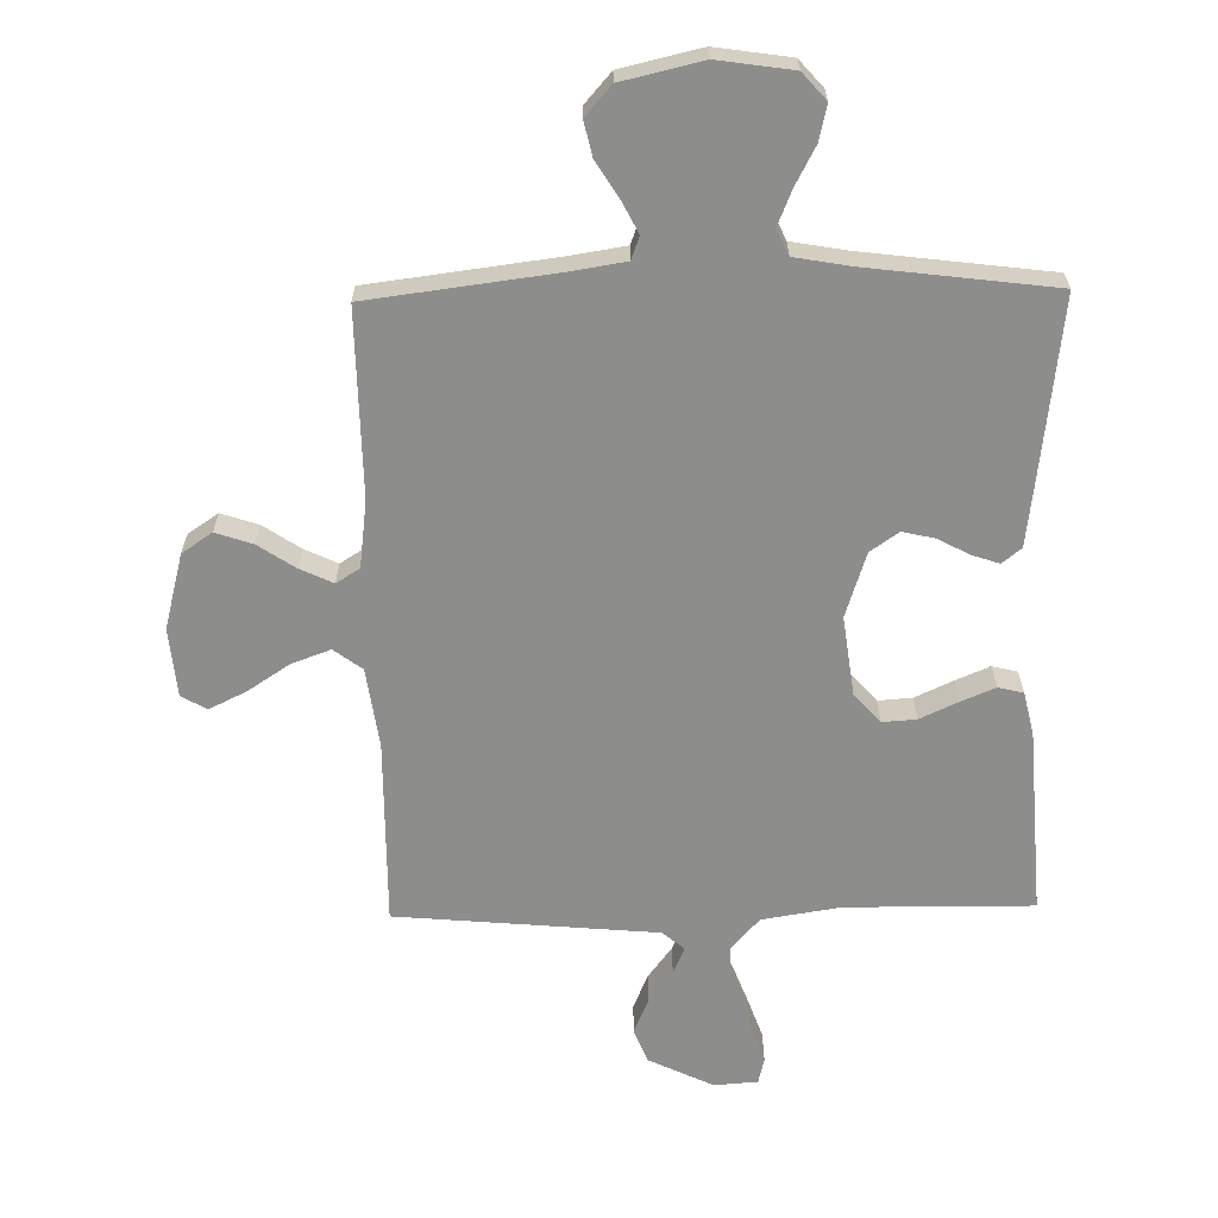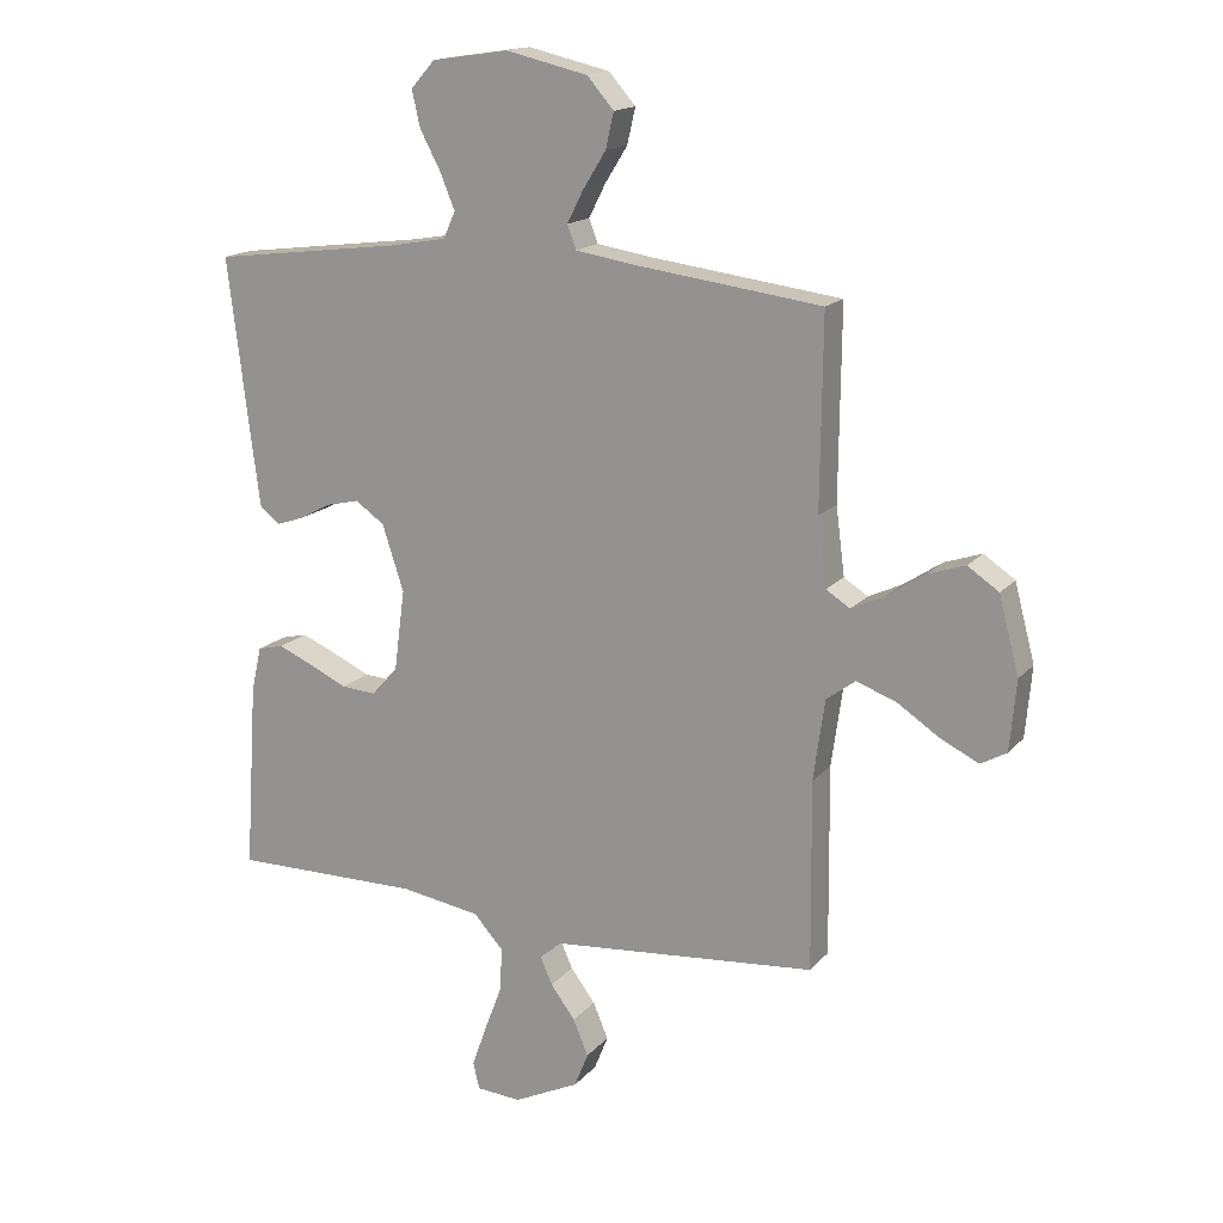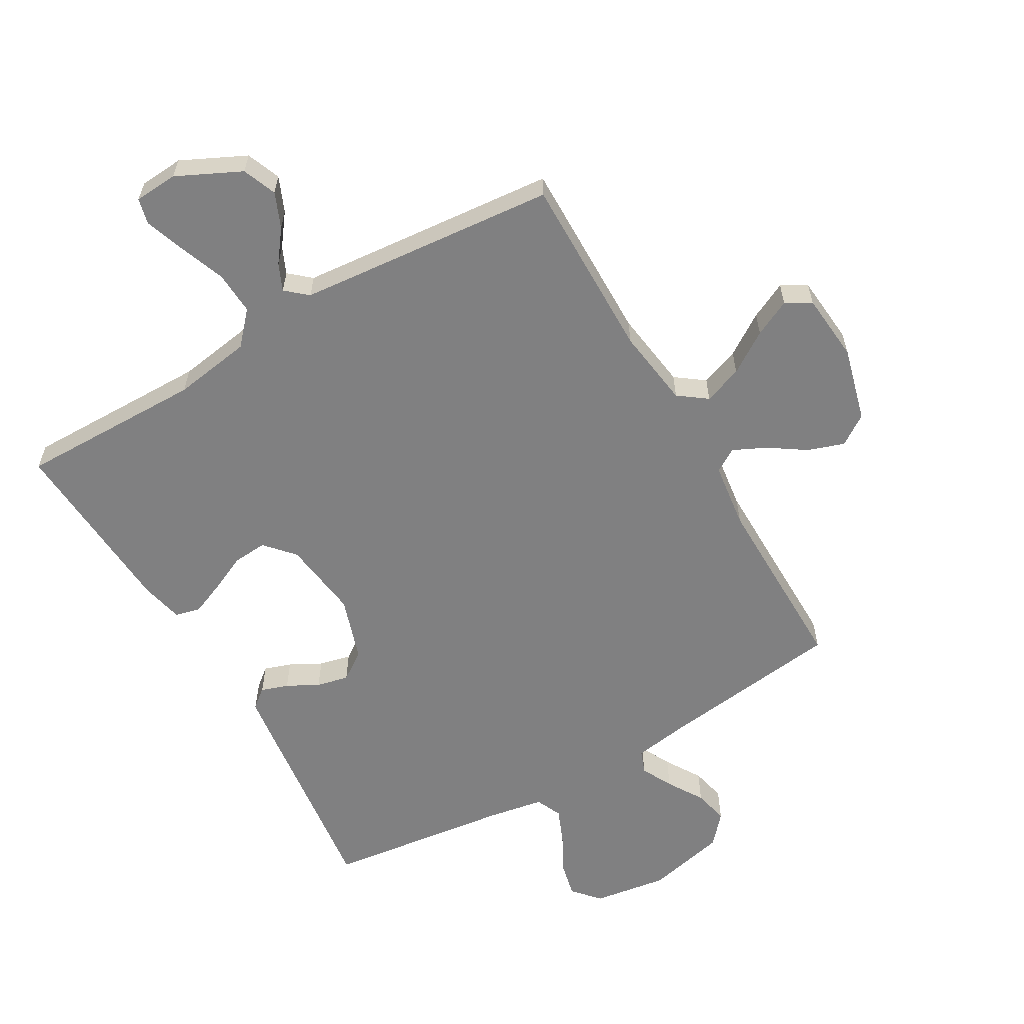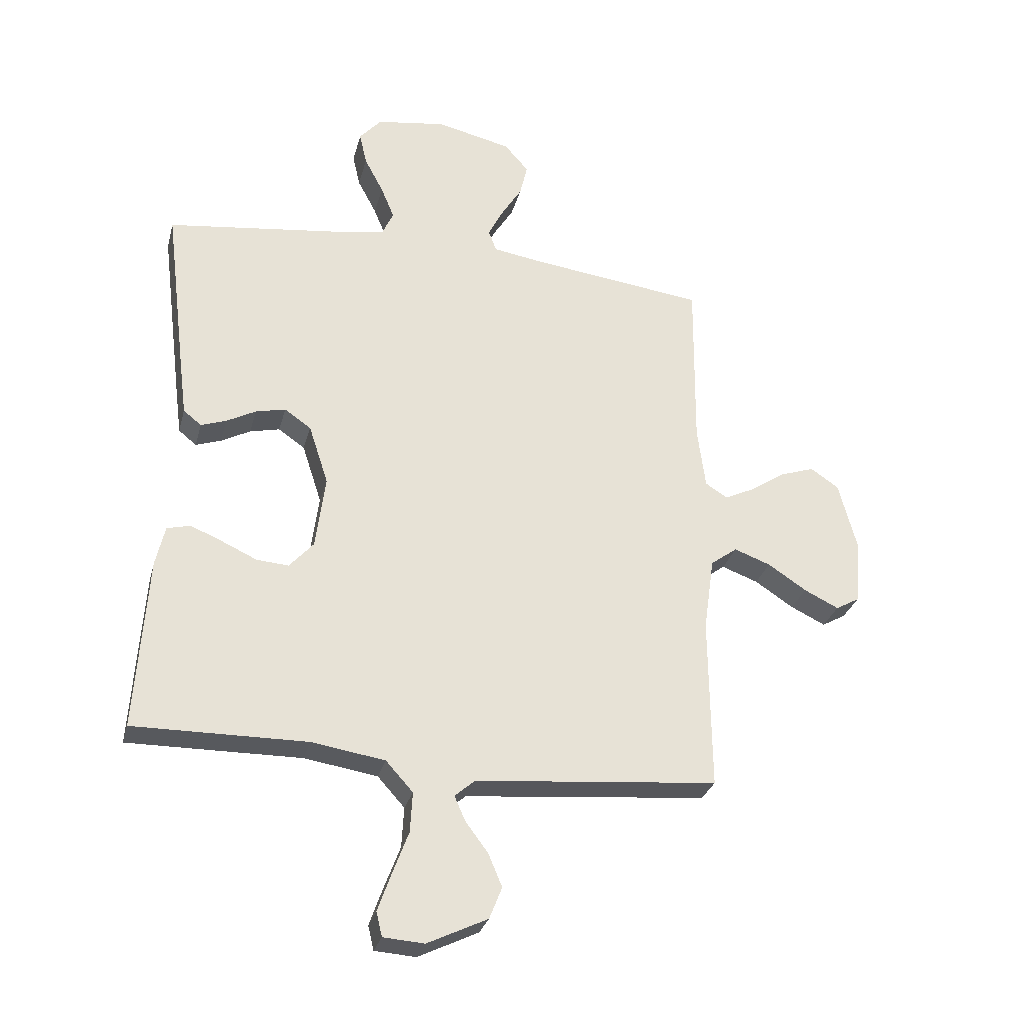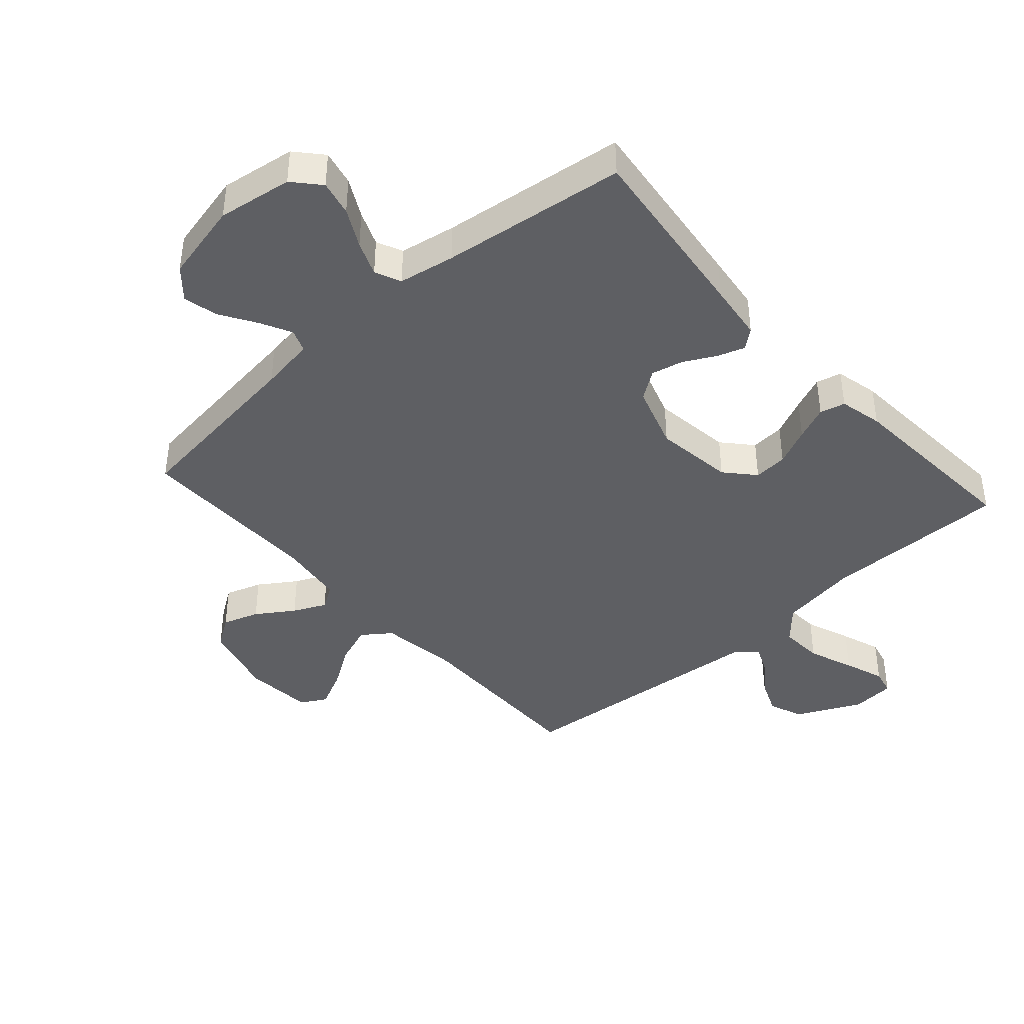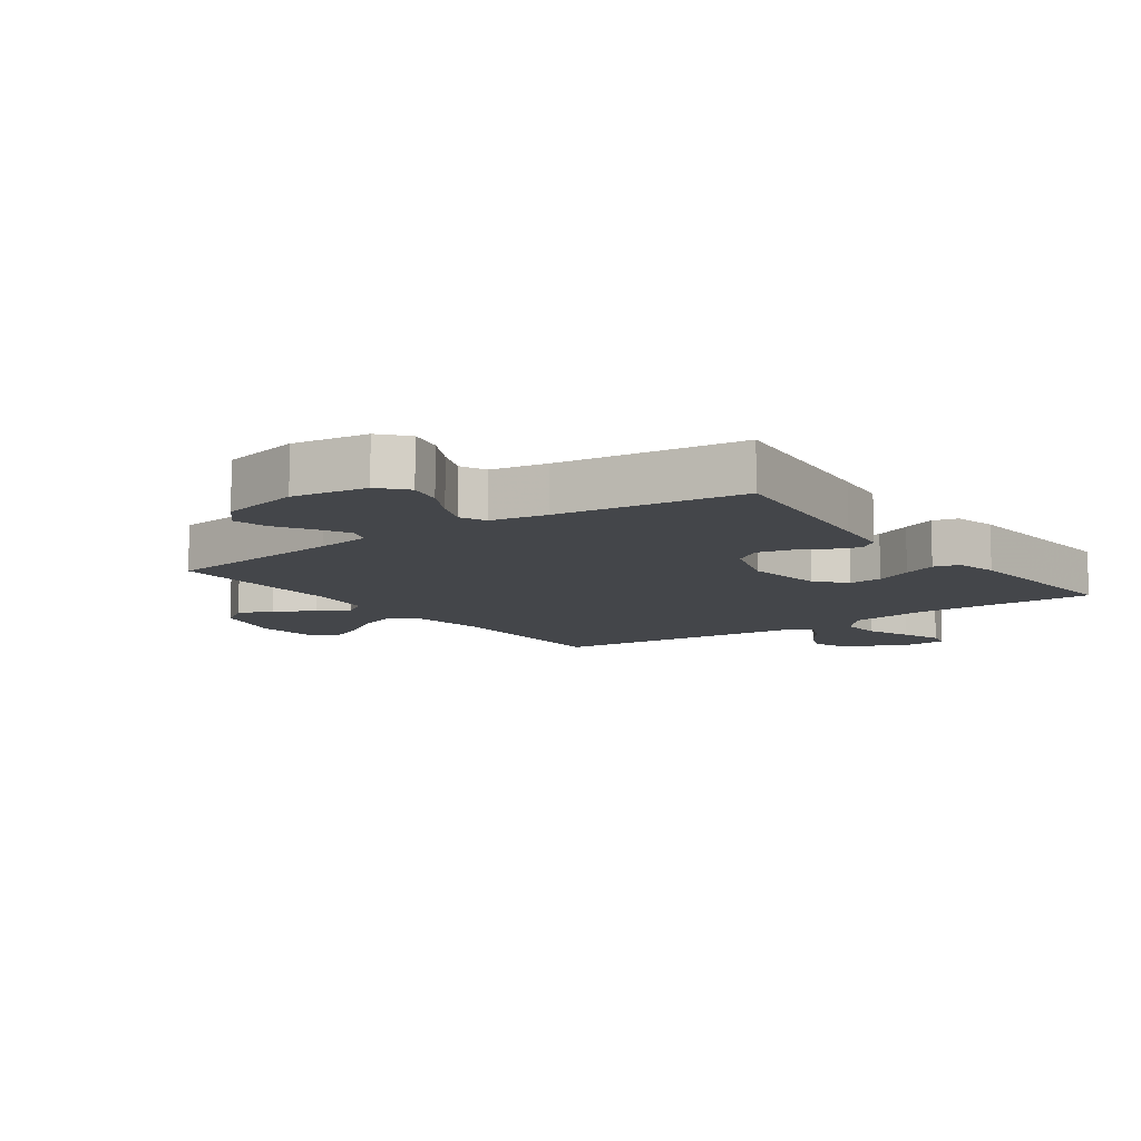
<metadata>
{"format":"obj","ext":"obj","renderer":"f3d","projection":"perspective","resolution":1024,"background":"white","views":[{"elev":-64.5,"azim":1.1,"up":"+Y"},{"elev":16.3,"azim":-153.5,"up":"+Z"},{"elev":-60.2,"azim":-150.0,"up":"+Y"},{"elev":-29.2,"azim":166.0,"up":"+Z"},{"elev":-41.4,"azim":41.7,"up":"+Y"},{"elev":-9.8,"azim":35.8,"up":"+Y"}]}
</metadata>
<code>
v -0.5 0.07 0.5
v -0.2 0.07 0.538
v -0.111 0.07 0.552
v -0.097 0.07 0.589
v -0.123 0.07 0.64
v -0.159 0.07 0.698
v -0.172 0.07 0.754
v -0.13 0.07 0.802
v 0 0.07 0.832
v 0.121 0.07 0.814
v 0.159 0.07 0.771
v 0.146 0.07 0.714
v 0.113 0.07 0.652
v 0.09 0.07 0.596
v 0.109 0.07 0.554
v 0.2 0.07 0.538
v 0.5 0.07 0.5
v 0.463 0.07 0.2
v 0.451 0.07 0.107
v 0.42 0.07 0.082
v 0.376 0.07 0.097
v 0.325 0.07 0.124
v 0.273 0.07 0.136
v 0.227 0.07 0.104
v 0.193 0.07 0
v 0.21 0.07 -0.128
v 0.252 0.07 -0.175
v 0.307 0.07 -0.171
v 0.368 0.07 -0.143
v 0.423 0.07 -0.12
v 0.464 0.07 -0.13
v 0.48 0.07 -0.2
v 0.5 0.07 -0.5
v 0.2 0.07 -0.497
v 0.073 0.07 -0.517
v 0.026 0.07 -0.569
v 0.03 0.07 -0.639
v 0.058 0.07 -0.713
v 0.081 0.07 -0.778
v 0.071 0.07 -0.82
v 0 0.07 -0.825
v -0.104 0.07 -0.775
v -0.126 0.07 -0.72
v -0.102 0.07 -0.663
v -0.063 0.07 -0.611
v -0.044 0.07 -0.568
v -0.079 0.07 -0.538
v -0.2 0.07 -0.527
v -0.5 0.07 -0.5
v -0.497 0.07 -0.2
v -0.515 0.07 -0.072
v -0.561 0.07 -0.038
v -0.624 0.07 -0.061
v -0.691 0.07 -0.105
v -0.751 0.07 -0.134
v -0.792 0.07 -0.111
v -0.802 0.07 0
v -0.77 0.07 0.121
v -0.721 0.07 0.154
v -0.662 0.07 0.134
v -0.602 0.07 0.094
v -0.549 0.07 0.069
v -0.511 0.07 0.093
v -0.497 0.07 0.2
v -0.5 0 0.5
v -0.2 0 0.538
v -0.111 0 0.552
v -0.097 0 0.589
v -0.123 0 0.64
v -0.159 0 0.698
v -0.172 0 0.754
v -0.13 0 0.802
v 0 0 0.832
v 0.121 0 0.814
v 0.159 0 0.771
v 0.146 0 0.714
v 0.113 0 0.652
v 0.09 0 0.596
v 0.109 0 0.554
v 0.2 0 0.538
v 0.5 0 0.5
v 0.463 0 0.2
v 0.451 0 0.107
v 0.42 0 0.082
v 0.376 0 0.097
v 0.325 0 0.124
v 0.273 0 0.136
v 0.227 0 0.104
v 0.193 0 0
v 0.21 0 -0.128
v 0.252 0 -0.175
v 0.307 0 -0.171
v 0.368 0 -0.143
v 0.423 0 -0.12
v 0.464 0 -0.13
v 0.48 0 -0.2
v 0.5 0 -0.5
v 0.2 0 -0.497
v 0.073 0 -0.517
v 0.026 0 -0.569
v 0.03 0 -0.639
v 0.058 0 -0.713
v 0.081 0 -0.778
v 0.071 0 -0.82
v 0 0 -0.825
v -0.104 0 -0.775
v -0.126 0 -0.72
v -0.102 0 -0.663
v -0.063 0 -0.611
v -0.044 0 -0.568
v -0.079 0 -0.538
v -0.2 0 -0.527
v -0.5 0 -0.5
v -0.497 0 -0.2
v -0.515 0 -0.072
v -0.561 0 -0.038
v -0.624 0 -0.061
v -0.691 0 -0.105
v -0.751 0 -0.134
v -0.792 0 -0.111
v -0.802 0 0
v -0.77 0 0.121
v -0.721 0 0.154
v -0.662 0 0.134
v -0.602 0 0.094
v -0.549 0 0.069
v -0.511 0 0.093
v -0.497 0 0.2
f 59 60 61
f 58 59 61
f 57 58 61
f 56 57 61
f 55 56 61
f 54 55 61
f 53 54 61
f 52 53 61 62
f 51 52 62 63
f 48 49 50
f 51 63 64
f 50 51 64
f 48 50 64
f 47 48 64
f 43 44 45
f 42 43 45
f 41 42 45
f 40 41 45
f 39 40 45
f 38 39 45
f 37 38 45
f 36 37 45 46
f 64 1 2
f 47 64 2
f 46 47 2
f 36 46 2
f 35 36 2
f 32 33 34
f 31 32 34
f 30 31 34
f 29 30 34
f 28 29 34
f 20 21 22
f 19 20 22
f 18 19 22
f 17 18 22
f 16 17 22
f 15 16 22 23
f 14 15 23 24
f 11 12 13
f 10 11 13
f 9 10 13
f 8 9 13
f 7 8 13
f 6 7 13
f 5 6 13
f 4 5 13 14
f 14 24 25
f 4 14 25
f 3 4 25
f 27 28 34 35
f 26 27 35
f 25 26 35
f 3 25 35
f 2 3 35
f 125 124 123
f 125 123 122
f 125 122 121
f 125 121 120
f 125 120 119
f 125 119 118
f 125 118 117
f 126 125 117 116
f 127 126 116 115
f 114 113 112
f 128 127 115
f 128 115 114
f 128 114 112
f 128 112 111
f 109 108 107
f 109 107 106
f 109 106 105
f 109 105 104
f 109 104 103
f 109 103 102
f 109 102 101
f 110 109 101 100
f 66 65 128
f 66 128 111
f 66 111 110
f 66 110 100
f 66 100 99
f 98 97 96
f 98 96 95
f 98 95 94
f 98 94 93
f 98 93 92
f 86 85 84
f 86 84 83
f 86 83 82
f 86 82 81
f 86 81 80
f 87 86 80 79
f 88 87 79 78
f 77 76 75
f 77 75 74
f 77 74 73
f 77 73 72
f 77 72 71
f 77 71 70
f 77 70 69
f 78 77 69 68
f 89 88 78
f 89 78 68
f 89 68 67
f 99 98 92 91
f 99 91 90
f 99 90 89
f 99 89 67
f 99 67 66
f 1 65 66 2
f 2 66 67 3
f 3 67 68 4
f 4 68 69 5
f 5 69 70 6
f 6 70 71 7
f 7 71 72 8
f 8 72 73 9
f 9 73 74 10
f 10 74 75 11
f 11 75 76 12
f 12 76 77 13
f 13 77 78 14
f 14 78 79 15
f 15 79 80 16
f 16 80 81 17
f 17 81 82 18
f 18 82 83 19
f 19 83 84 20
f 20 84 85 21
f 21 85 86 22
f 22 86 87 23
f 23 87 88 24
f 24 88 89 25
f 25 89 90 26
f 26 90 91 27
f 27 91 92 28
f 28 92 93 29
f 29 93 94 30
f 30 94 95 31
f 31 95 96 32
f 32 96 97 33
f 33 97 98 34
f 34 98 99 35
f 35 99 100 36
f 36 100 101 37
f 37 101 102 38
f 38 102 103 39
f 39 103 104 40
f 40 104 105 41
f 41 105 106 42
f 42 106 107 43
f 43 107 108 44
f 44 108 109 45
f 45 109 110 46
f 46 110 111 47
f 47 111 112 48
f 48 112 113 49
f 49 113 114 50
f 50 114 115 51
f 51 115 116 52
f 52 116 117 53
f 53 117 118 54
f 54 118 119 55
f 55 119 120 56
f 56 120 121 57
f 57 121 122 58
f 58 122 123 59
f 59 123 124 60
f 60 124 125 61
f 61 125 126 62
f 62 126 127 63
f 63 127 128 64
f 64 128 65 1

</code>
